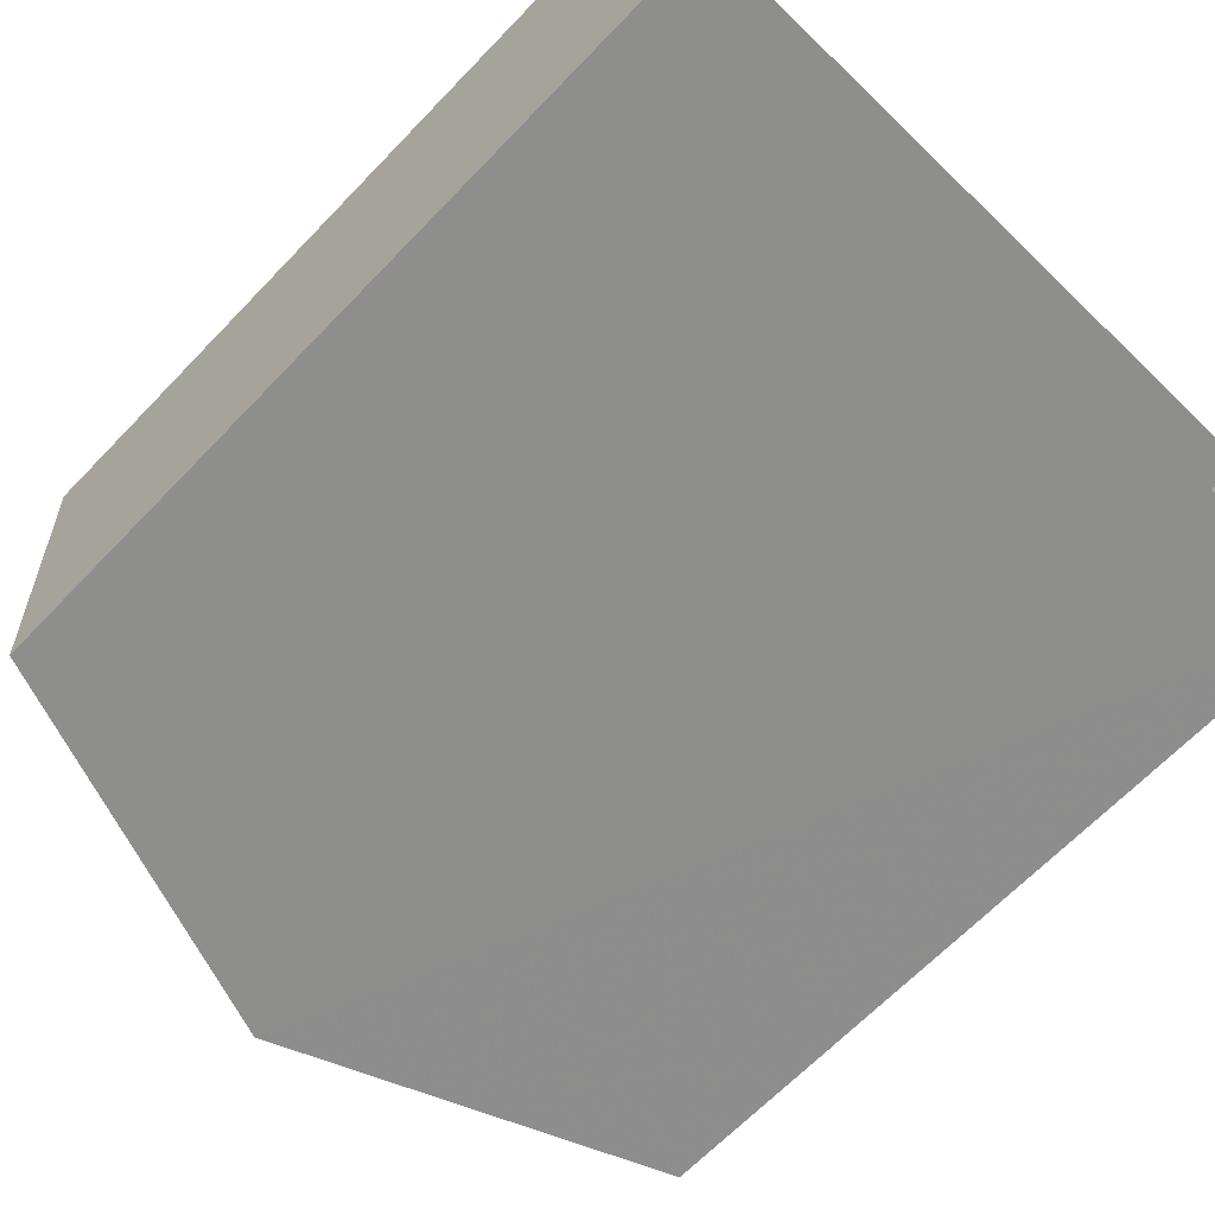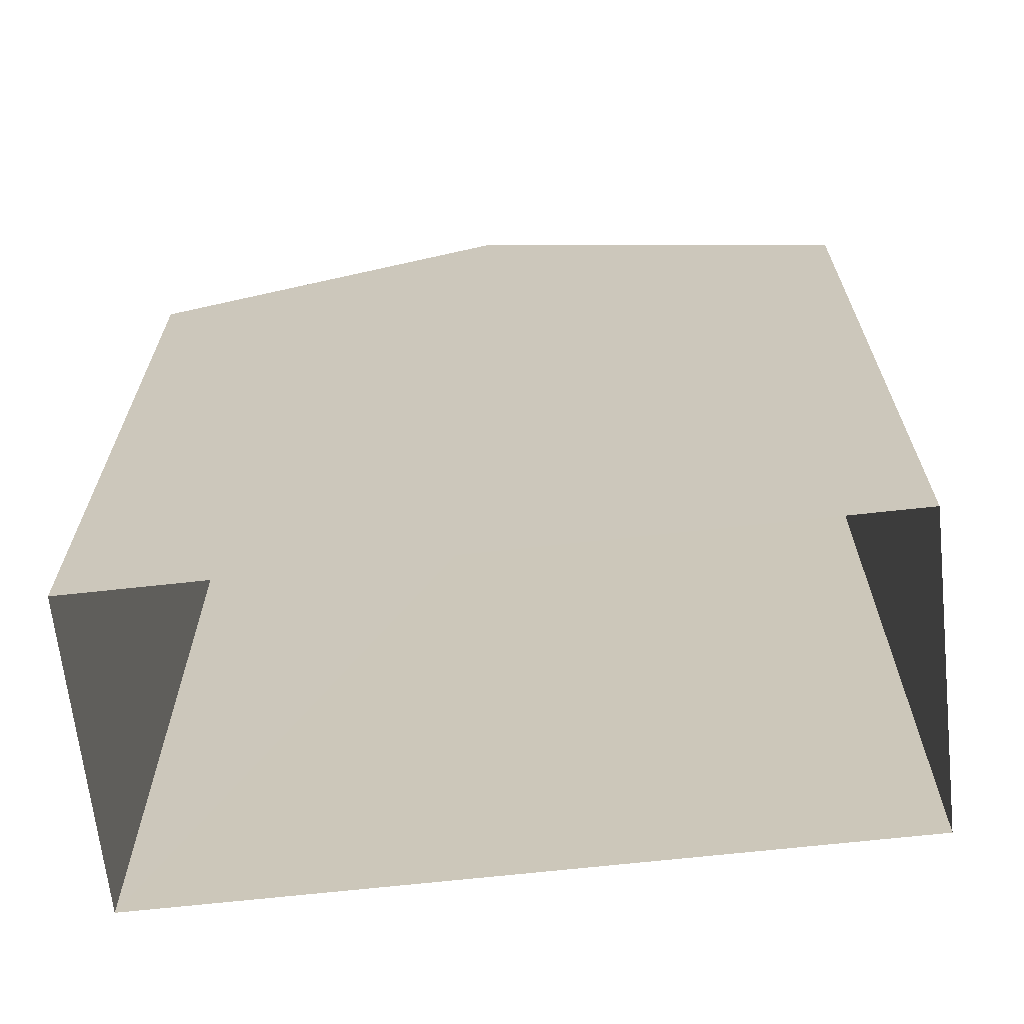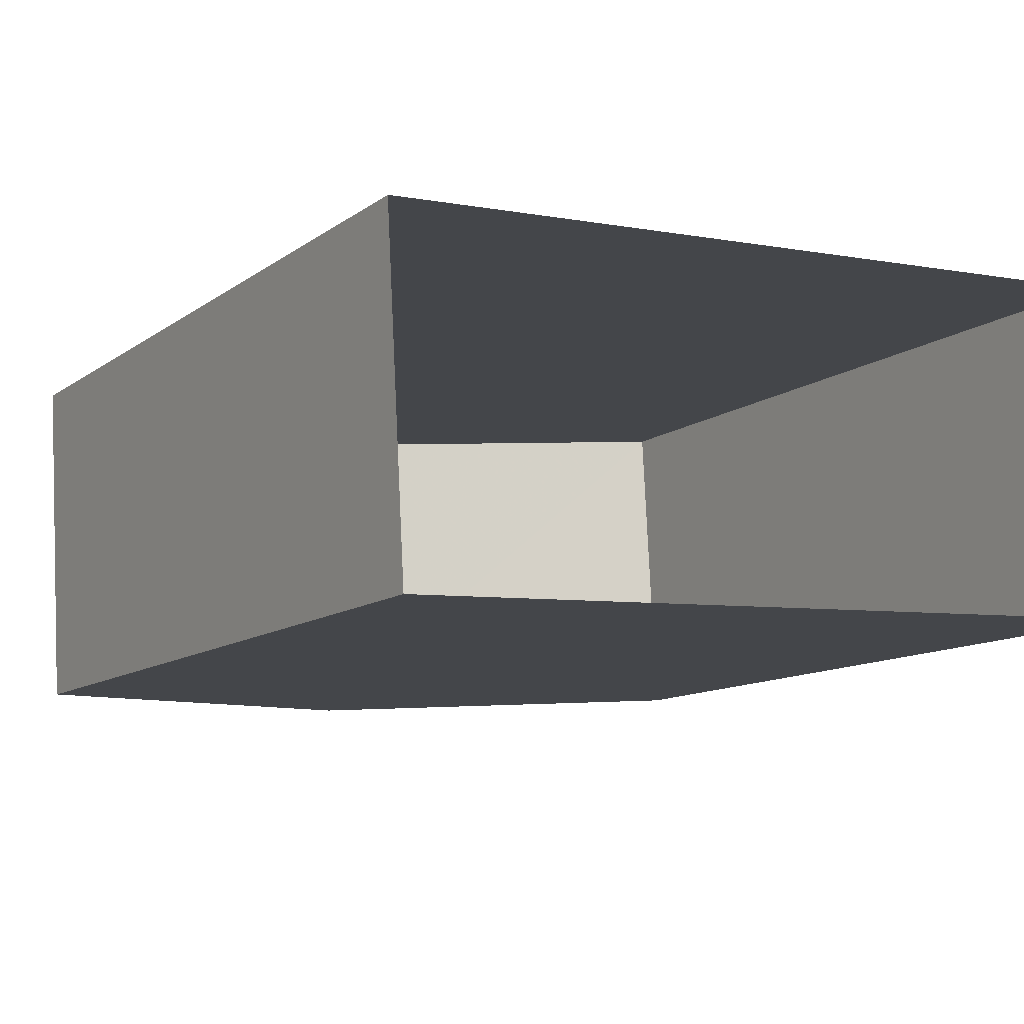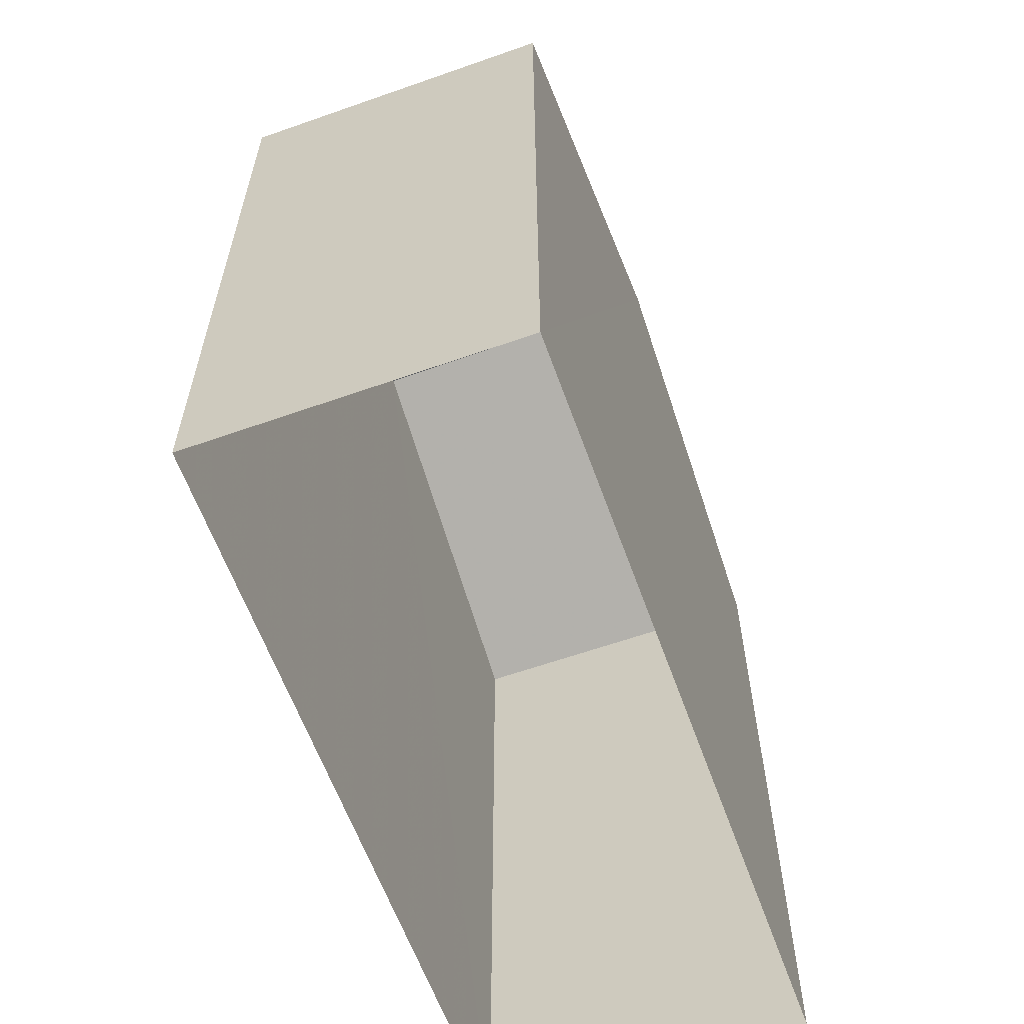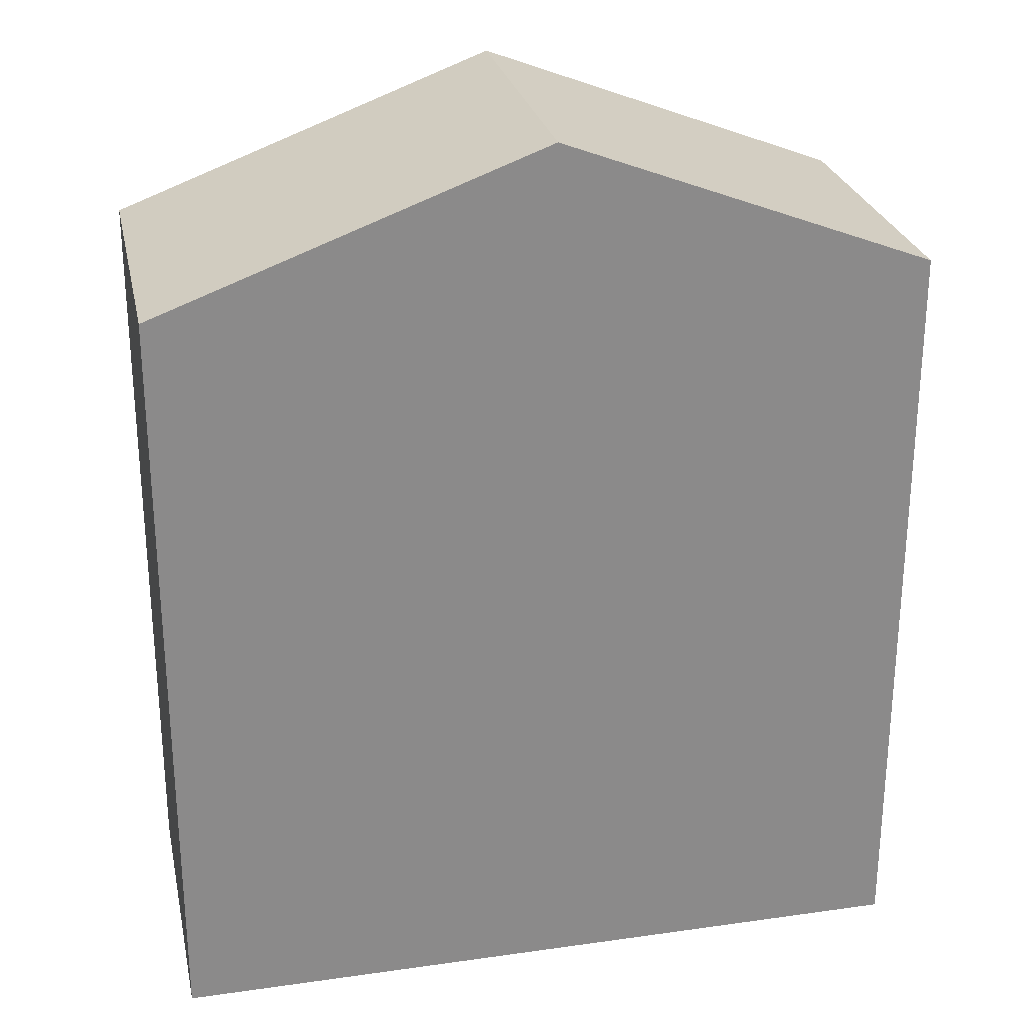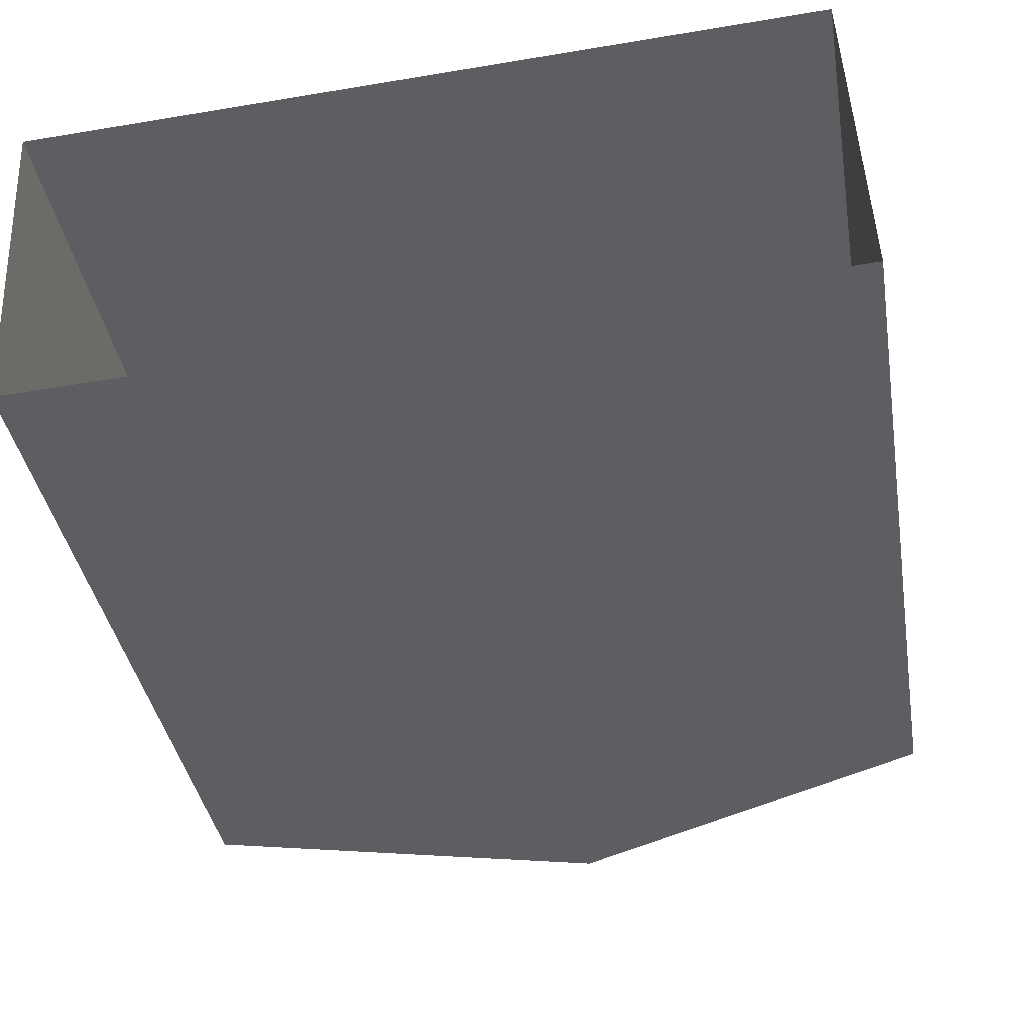
<metadata>
{"format":"obj","ext":"obj","renderer":"f3d","projection":"perspective","resolution":1024,"background":"white","views":[{"elev":-66.7,"azim":135.9,"up":"+Y"},{"elev":-66.7,"azim":3.4,"up":"+Z"},{"elev":-11.3,"azim":149.2,"up":"+Y"},{"elev":-61.1,"azim":106.8,"up":"+Z"},{"elev":26.6,"azim":164.6,"up":"+Z"},{"elev":-38.2,"azim":-170.5,"up":"+Y"}]}
</metadata>
<code>
v -3.731e+05 -1.042e+05 27.61
v -3.731e+05 -1.042e+05 27.61
v -3.731e+05 -1.042e+05 27.61
v -3.731e+05 -1.042e+05 27.61
v -3.731e+05 -1.042e+05 37.35
v -3.731e+05 -1.042e+05 37.35
v -3.731e+05 -1.042e+05 39.18
v -3.731e+05 -1.042e+05 39.18
v -3.731e+05 -1.042e+05 37.35
v -3.731e+05 -1.042e+05 37.35
f 1 2 3
f 1 4 2
f 5 6 7
f 8 5 7
f 9 10 8
f 7 9 8
f 10 2 4
f 10 9 2
f 6 3 7
f 3 2 7
f 2 9 7
f 10 4 8
f 4 1 8
f 1 5 8
f 5 1 3
f 6 5 3

</code>
